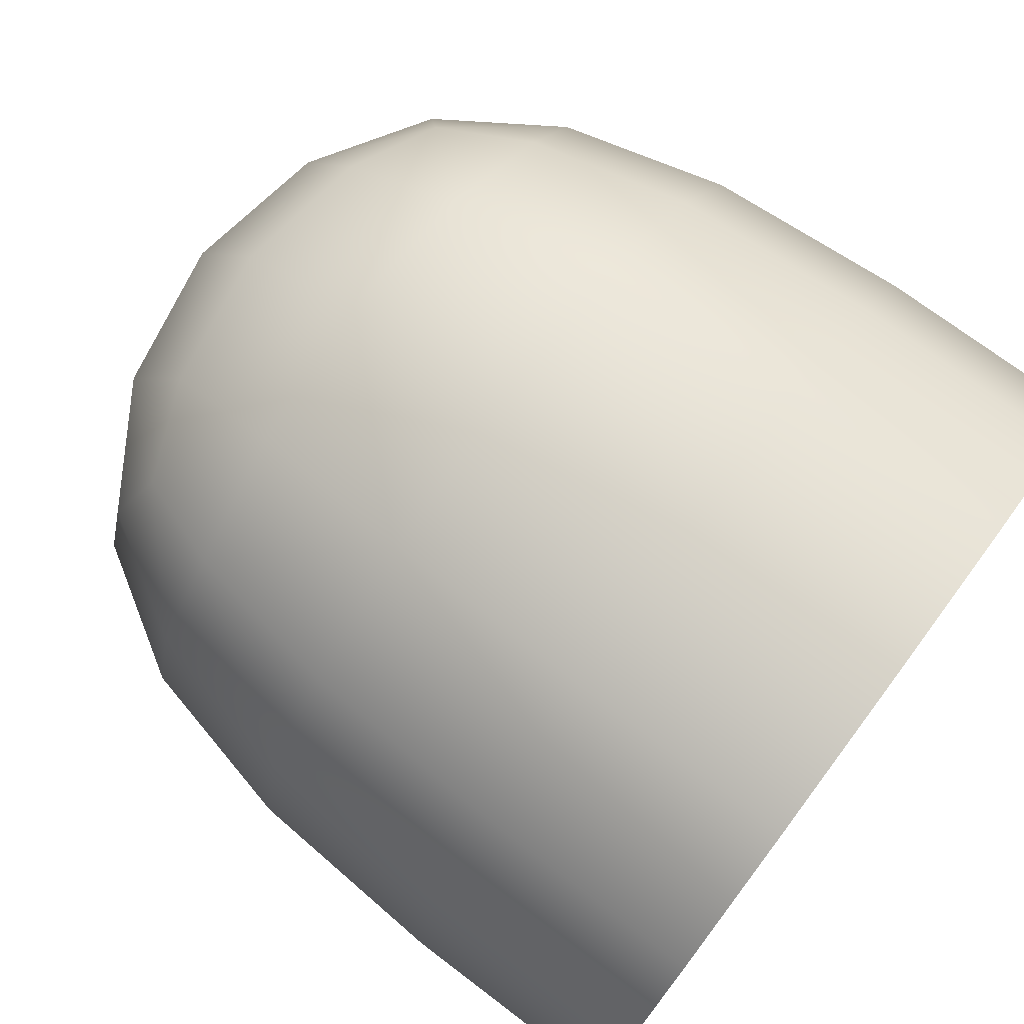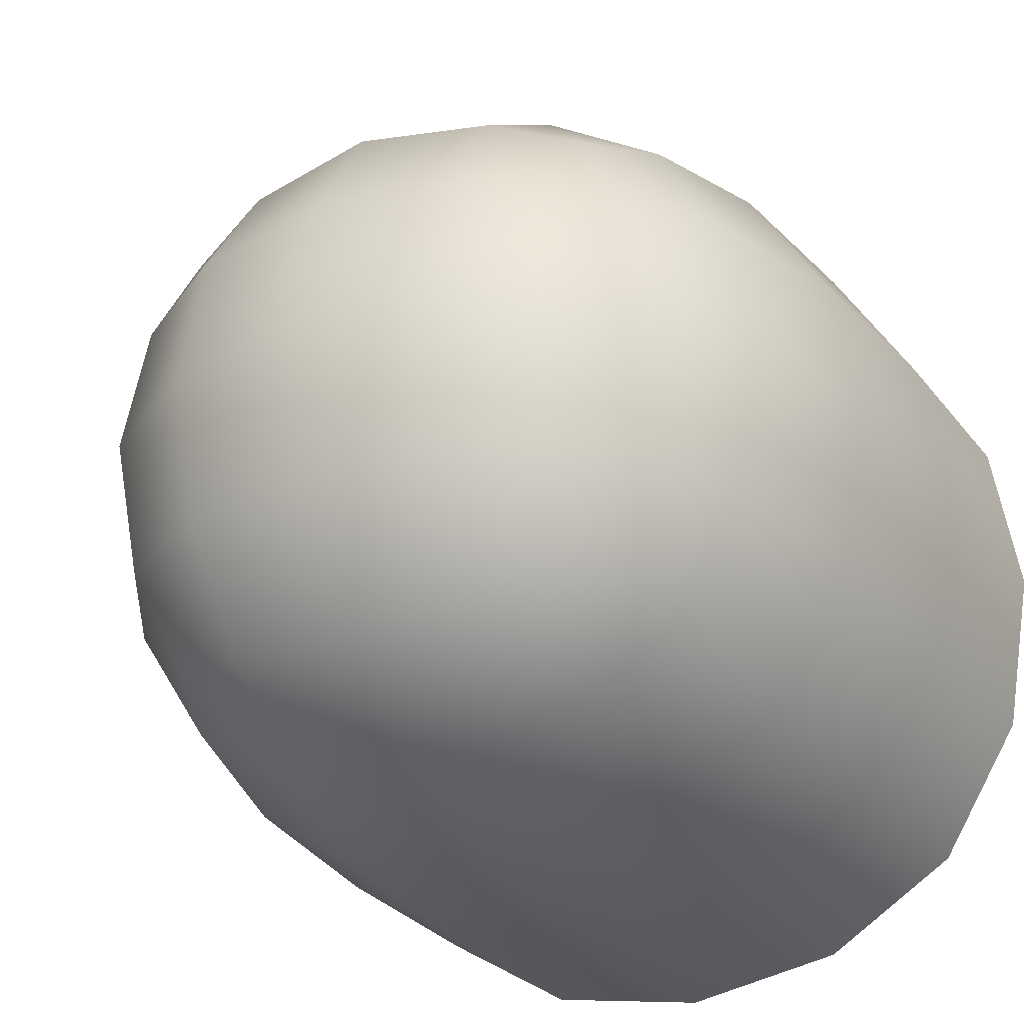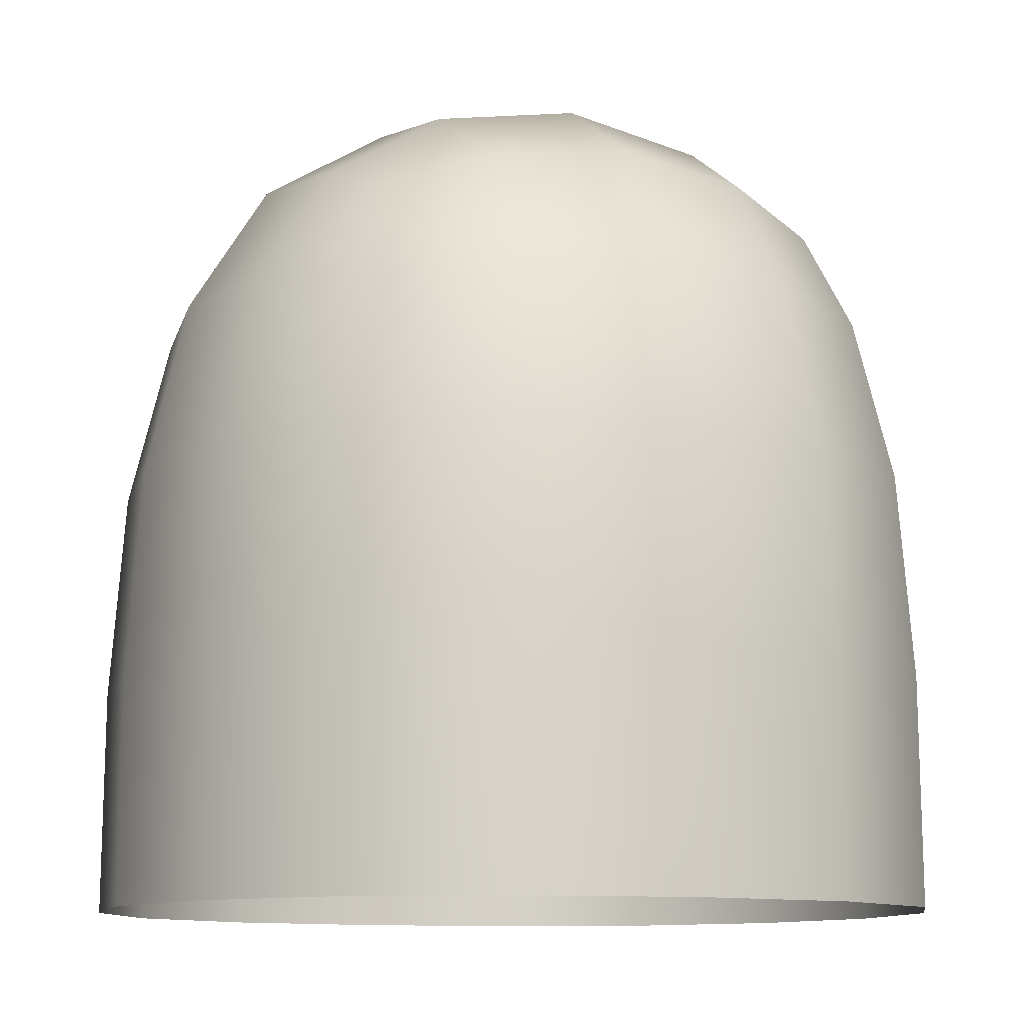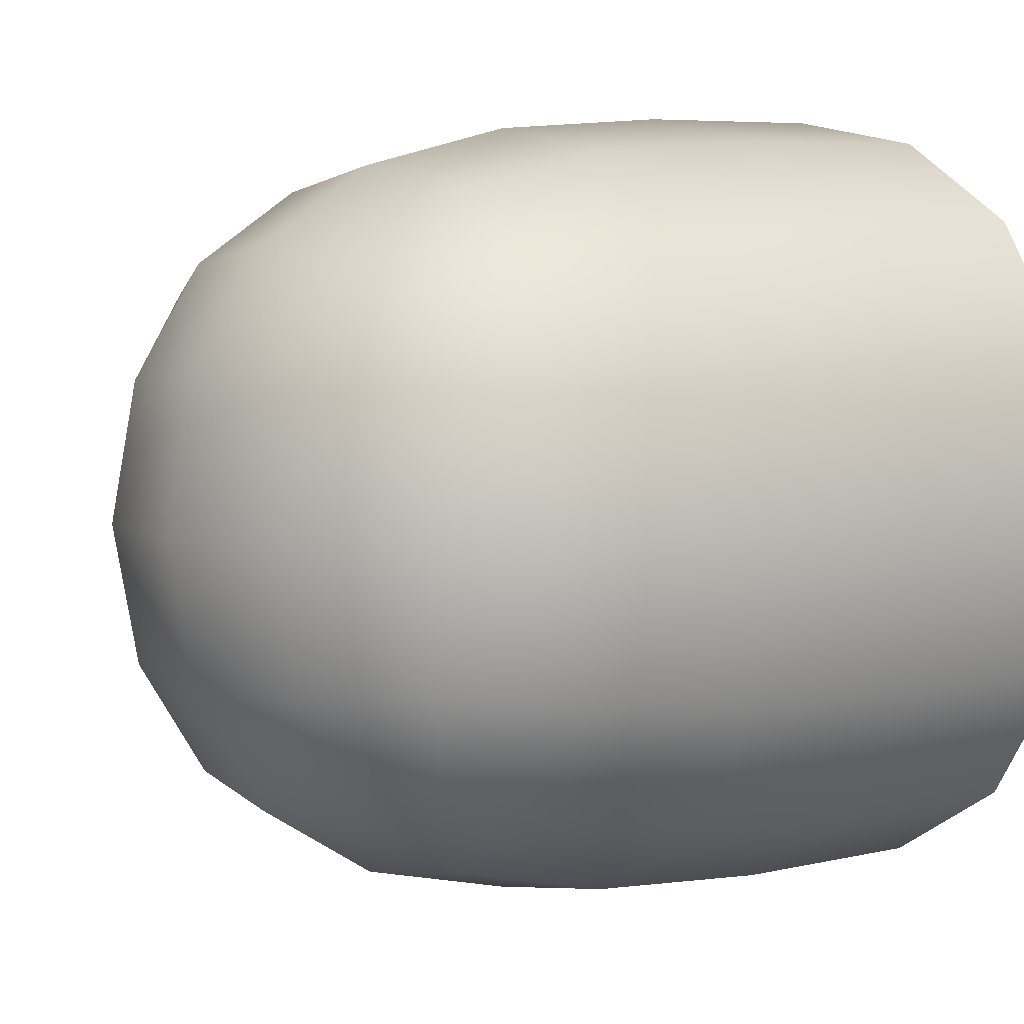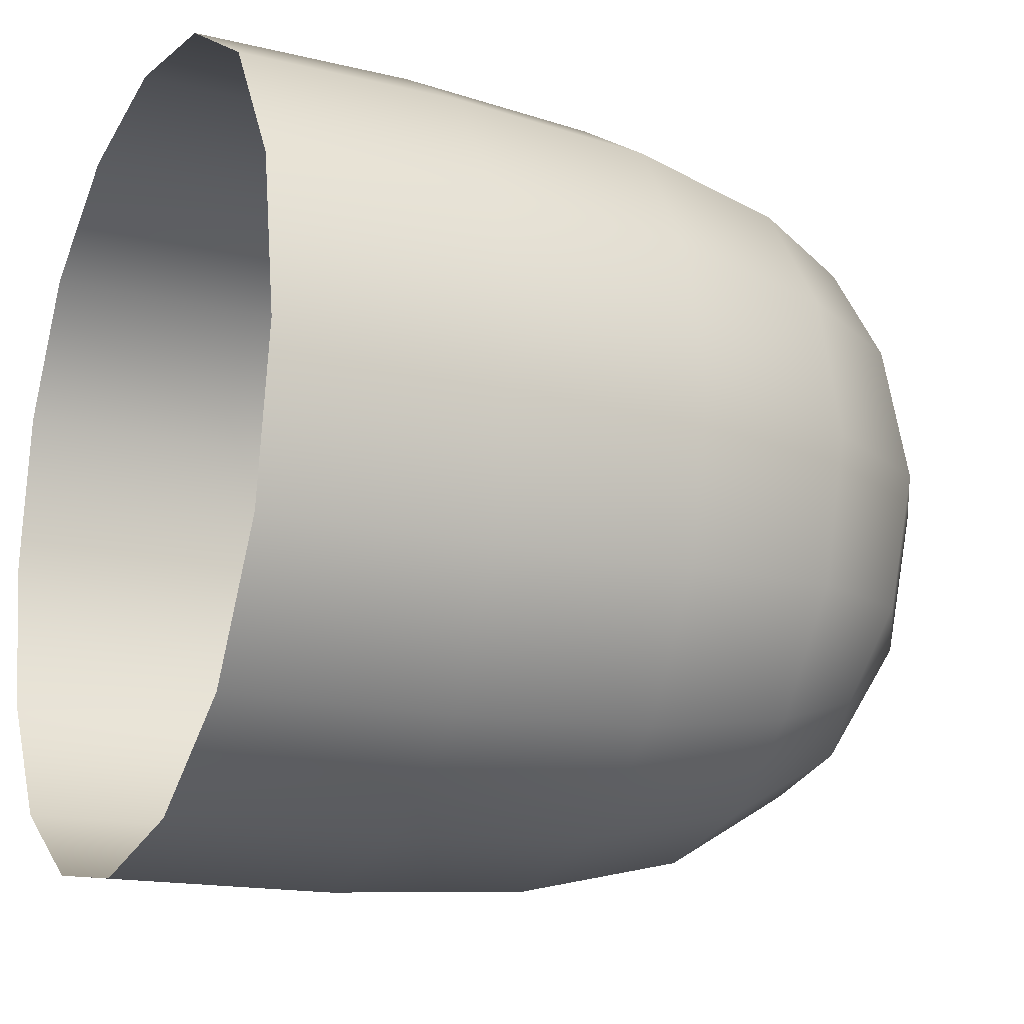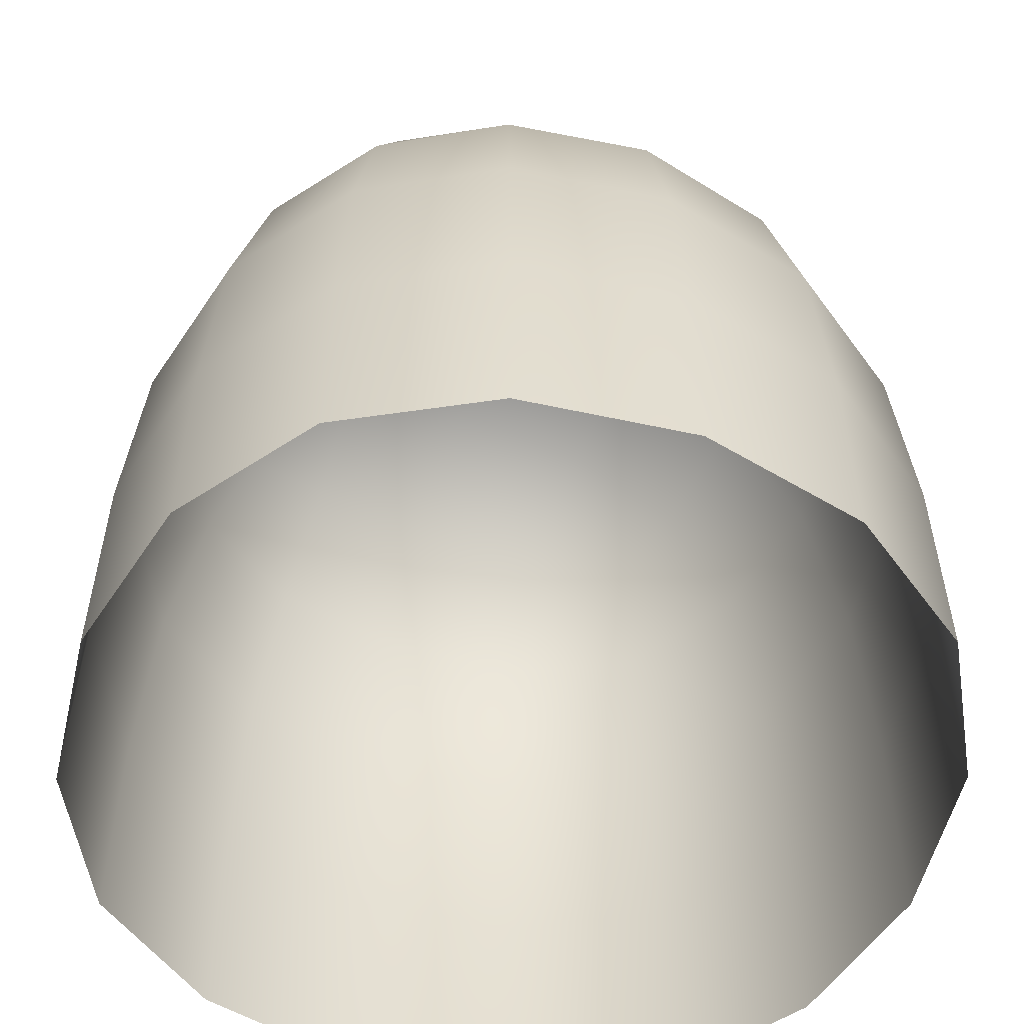
<metadata>
{"format":"obj","ext":"obj","renderer":"f3d","projection":"perspective","resolution":1024,"background":"white","views":[{"elev":76.5,"azim":-53.4,"up":"+Z"},{"elev":-27.8,"azim":-151.2,"up":"+Z"},{"elev":-10.7,"azim":-23.8,"up":"+Y"},{"elev":5.6,"azim":-128.2,"up":"+Z"},{"elev":-17.5,"azim":65.2,"up":"+Z"},{"elev":-53.9,"azim":157.1,"up":"+Y"}]}
</metadata>
<code>
o 立方体
v -0.1333 -0.2 0.1333
v -0.1 0.1 0.1
v -0.1333 -0.2 -0.1333
v -0.1 0.1 -0.1
v 0.1333 -0.2 0.1333
v 0.1 0.1 0.1
v 0.1333 -0.2 -0.1333
v 0.1 0.1 -0.1
v -0.1708 -0.2 -0.07292
v -0.1833 -0.2 -0
v -0.1708 -0.2 0.07292
v -0.1326 -0.1016 0.1326
v -0.1276 -0.01265 0.1276
v -0.1153 0.05775 0.1153
v -0.1146 0.1146 0.05933
v -0.1219 0.1219 0
v -0.1146 0.1146 -0.05933
v -0.1153 0.05775 -0.1153
v -0.1276 -0.01265 -0.1276
v -0.1326 -0.1016 -0.1326
v 0.07292 -0.2 -0.1708
v 0 -0.2 -0.1833
v -0.07292 -0.2 -0.1708
v -0.05933 0.1146 -0.1146
v -0 0.1219 -0.1219
v 0.05933 0.1146 -0.1146
v 0.1153 0.05775 -0.1153
v 0.1276 -0.01265 -0.1276
v 0.1326 -0.1016 -0.1326
v 0.1708 -0.2 0.07292
v 0.1833 -0.2 0
v 0.1708 -0.2 -0.07292
v 0.1146 0.1146 -0.05933
v 0.1219 0.1219 -0
v 0.1146 0.1146 0.05933
v 0.1153 0.05775 0.1153
v 0.1276 -0.01265 0.1276
v 0.1326 -0.1016 0.1326
v -0.07292 -0.2 0.1708
v 0 -0.2 0.1833
v 0.07292 -0.2 0.1708
v 0.05933 0.1146 0.1146
v 0 0.1219 0.1219
v -0.05933 0.1146 0.1146
v -0.1699 -0.1014 0.07252
v -0.1636 -0.01157 0.06977
v -0.1467 0.06178 0.06362
v -0.1824 -0.1013 0
v -0.1756 -0.01049 0
v -0.1573 0.06532 0
v -0.1699 -0.1014 -0.07252
v -0.1636 -0.01157 -0.06977
v -0.1467 0.06178 -0.06362
v -0.07252 -0.1014 -0.1699
v -0.06977 -0.01157 -0.1636
v -0.06362 0.06178 -0.1467
v -0 -0.1013 -0.1824
v 0 -0.01049 -0.1756
v -0 0.06532 -0.1573
v 0.07252 -0.1014 -0.1699
v 0.06977 -0.01157 -0.1636
v 0.06362 0.06178 -0.1467
v 0.1699 -0.1014 -0.07252
v 0.1636 -0.01157 -0.06977
v 0.1467 0.06178 -0.06362
v 0.1824 -0.1013 -0
v 0.1756 -0.01049 0
v 0.1573 0.06532 -0
v 0.1699 -0.1014 0.07252
v 0.1636 -0.01157 0.06977
v 0.1467 0.06178 0.06362
v 0.07252 -0.1014 0.1699
v 0.06977 -0.01157 0.1636
v 0.06362 0.06178 0.1467
v -0 -0.1013 0.1824
v -0 -0.01049 0.1756
v 0 0.06532 0.1573
v -0.07252 -0.1014 0.1699
v -0.06977 -0.01157 0.1636
v -0.06362 0.06178 0.1467
v 0.06323 0.1458 -0.06323
v 0 0.1564 -0.06663
v -0.06323 0.1458 -0.06323
v 0.06663 0.1564 -0
v -0 0.1679 -0
v -0.06663 0.1564 -0
v 0.06323 0.1458 0.06323
v -0 0.1564 0.06663
v -0.06323 0.1458 0.06323
f 46 48 45
f 47 49 46
f 48 52 51
f 49 53 52
f 12 11 1
f 13 45 12
f 14 46 13
f 2 47 14
f 15 50 47
f 50 17 53
f 53 4 18
f 52 18 19
f 51 19 20
f 9 20 3
f 10 51 9
f 45 10 11
f 55 57 54
f 56 58 55
f 57 61 60
f 58 62 61
f 20 23 3
f 19 54 20
f 18 55 19
f 4 56 18
f 24 59 56
f 59 26 62
f 62 8 27
f 61 27 28
f 60 28 29
f 21 29 7
f 22 60 21
f 54 22 23
f 64 66 63
f 65 67 64
f 66 70 69
f 67 71 70
f 29 32 7
f 28 63 29
f 27 64 28
f 8 65 27
f 33 68 65
f 68 35 71
f 71 6 36
f 70 36 37
f 69 37 38
f 30 38 5
f 31 69 30
f 63 31 32
f 73 75 72
f 74 76 73
f 75 79 78
f 76 80 79
f 38 41 5
f 37 72 38
f 36 73 37
f 6 74 36
f 42 77 74
f 77 44 80
f 80 2 14
f 79 14 13
f 78 13 12
f 39 12 1
f 40 78 39
f 72 40 41
f 81 85 84
f 83 85 82
f 85 87 84
f 85 89 88
f 8 81 33
f 26 82 81
f 24 82 25
f 4 83 24
f 17 86 83
f 86 15 89
f 89 2 44
f 88 44 43
f 88 42 87
f 87 6 35
f 84 35 34
f 33 84 34
f 46 49 48
f 47 50 49
f 48 49 52
f 49 50 53
f 12 45 11
f 13 46 45
f 14 47 46
f 2 15 47
f 15 16 50
f 50 16 17
f 53 17 4
f 52 53 18
f 51 52 19
f 9 51 20
f 10 48 51
f 45 48 10
f 55 58 57
f 56 59 58
f 57 58 61
f 58 59 62
f 20 54 23
f 19 55 54
f 18 56 55
f 4 24 56
f 24 25 59
f 59 25 26
f 62 26 8
f 61 62 27
f 60 61 28
f 21 60 29
f 22 57 60
f 54 57 22
f 64 67 66
f 65 68 67
f 66 67 70
f 67 68 71
f 29 63 32
f 28 64 63
f 27 65 64
f 8 33 65
f 33 34 68
f 68 34 35
f 71 35 6
f 70 71 36
f 69 70 37
f 30 69 38
f 31 66 69
f 63 66 31
f 73 76 75
f 74 77 76
f 75 76 79
f 76 77 80
f 38 72 41
f 37 73 72
f 36 74 73
f 6 42 74
f 42 43 77
f 77 43 44
f 80 44 2
f 79 80 14
f 78 79 13
f 39 78 12
f 40 75 78
f 72 75 40
f 81 82 85
f 83 86 85
f 85 88 87
f 85 86 89
f 8 26 81
f 26 25 82
f 24 83 82
f 4 17 83
f 17 16 86
f 86 16 15
f 89 15 2
f 88 89 44
f 88 43 42
f 87 42 6
f 84 87 35
f 33 81 84

</code>
